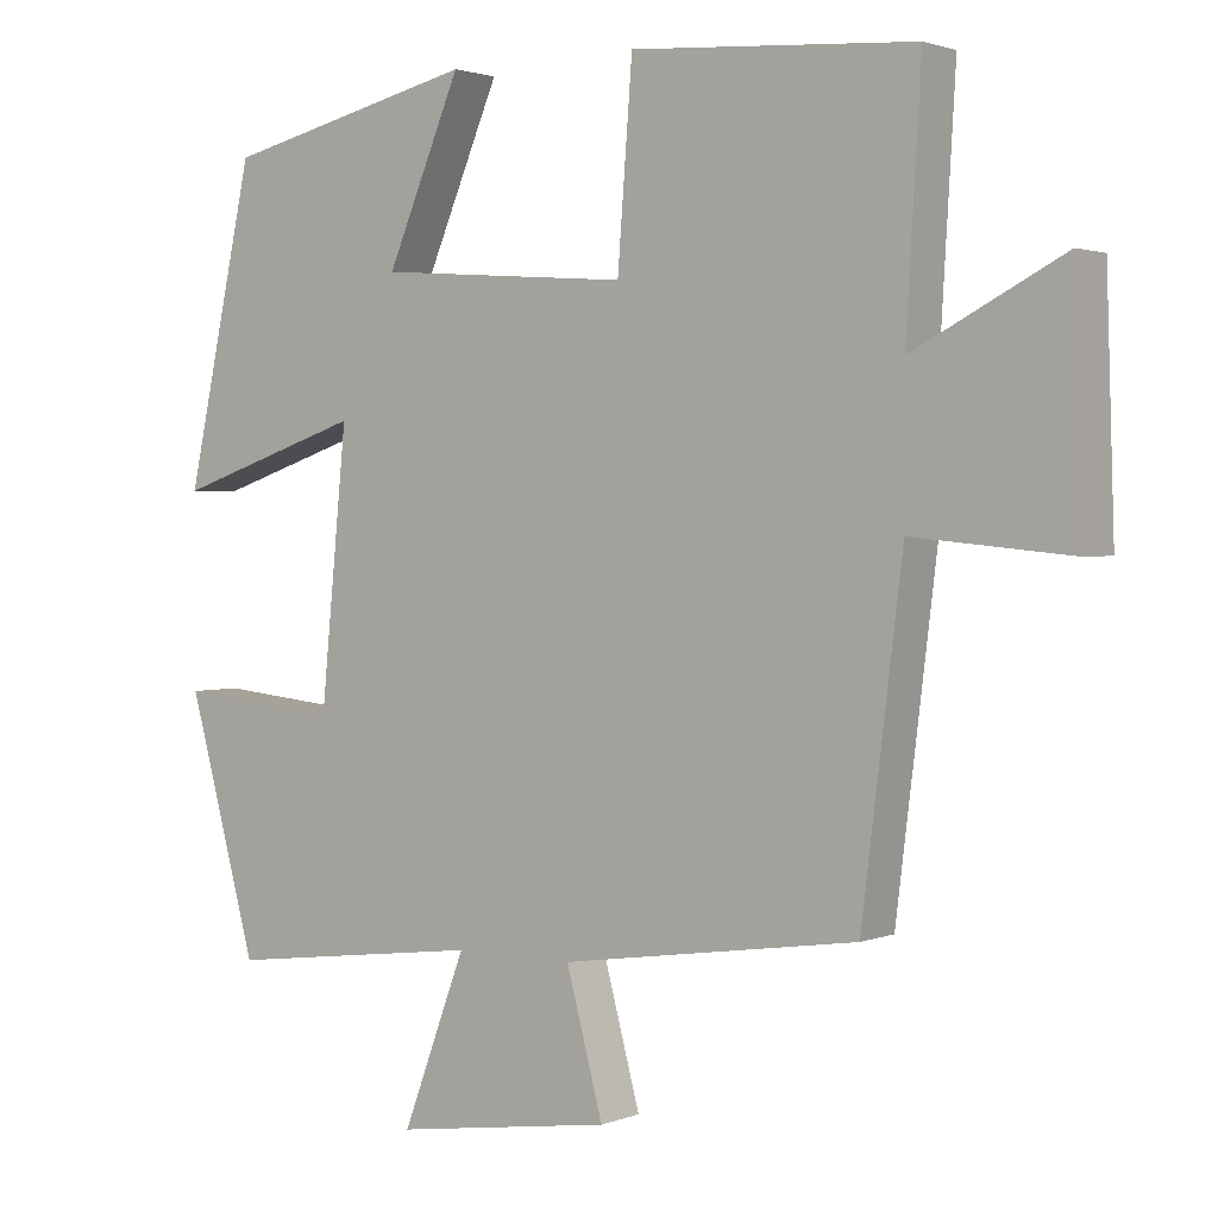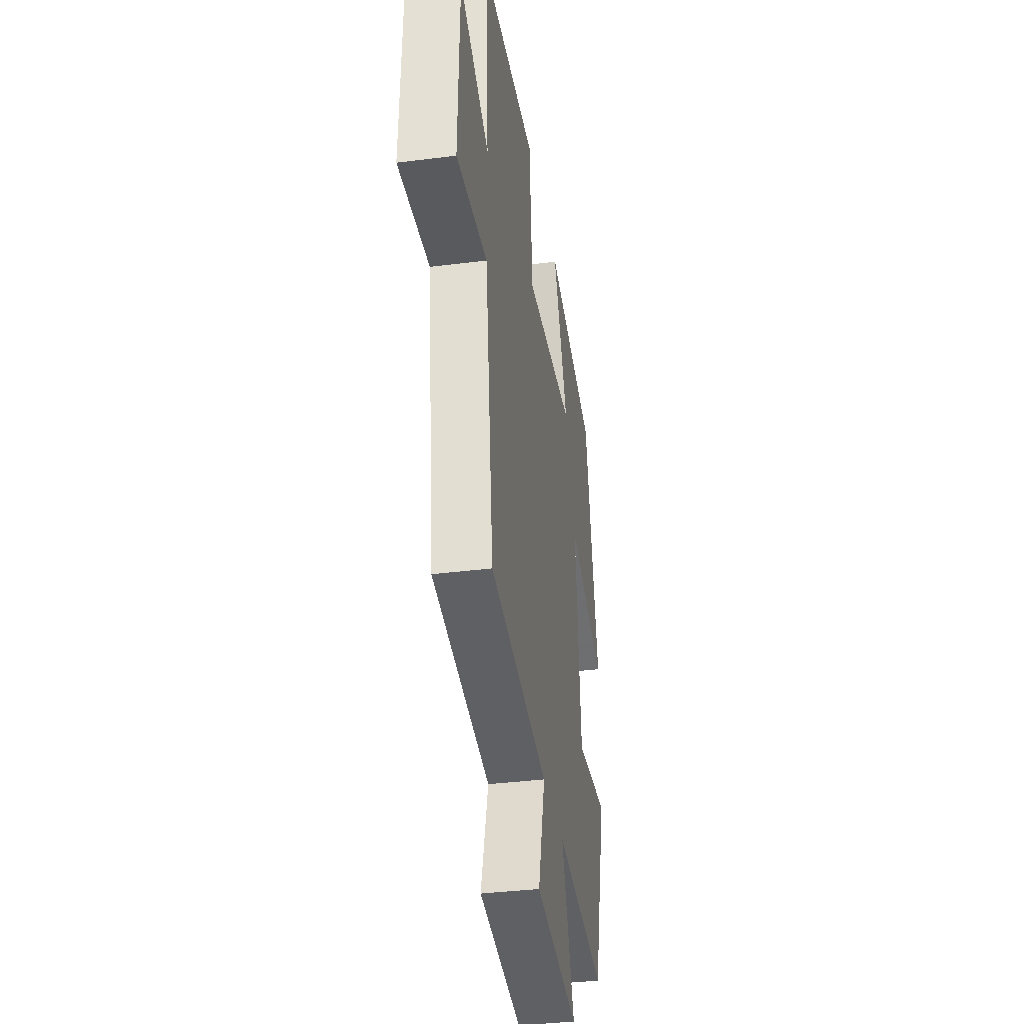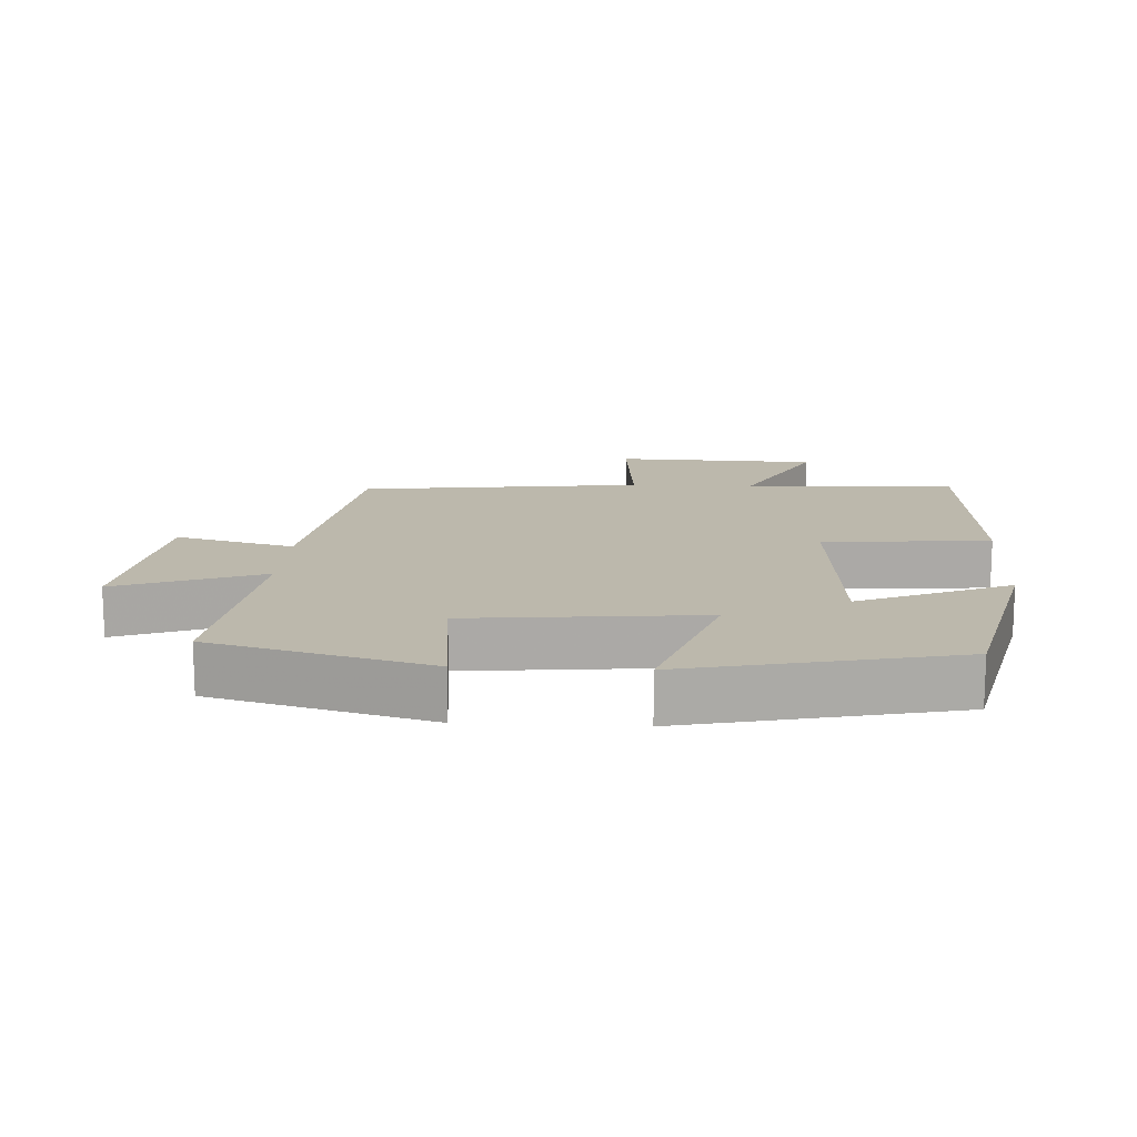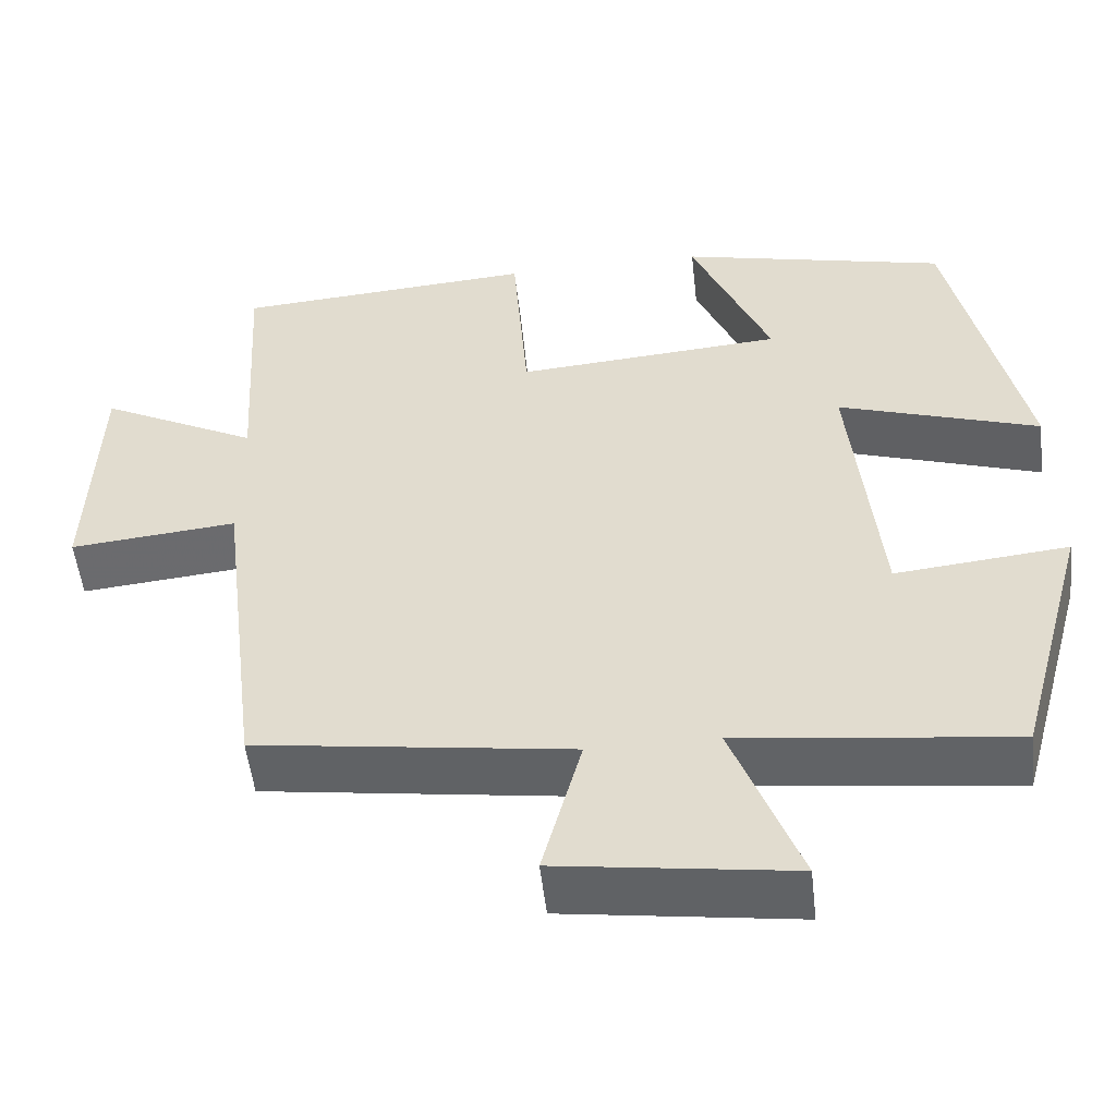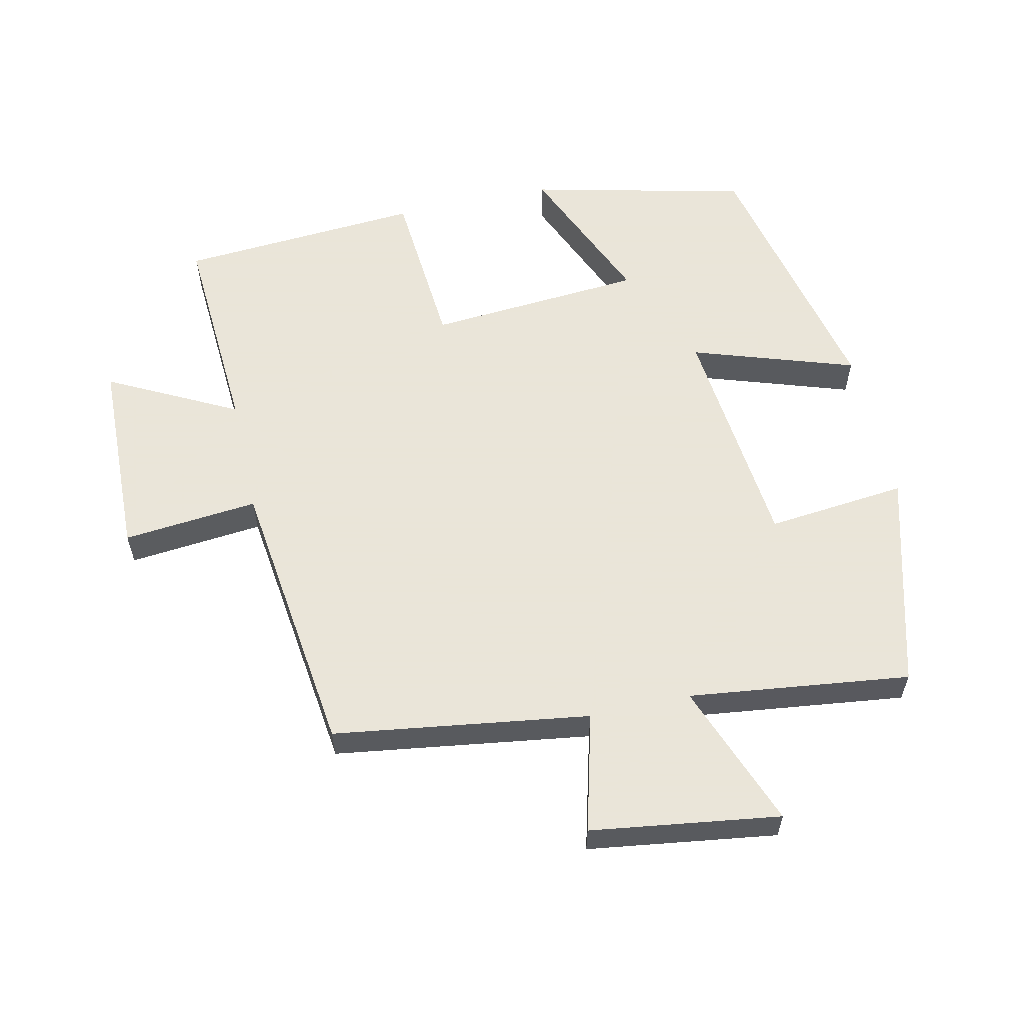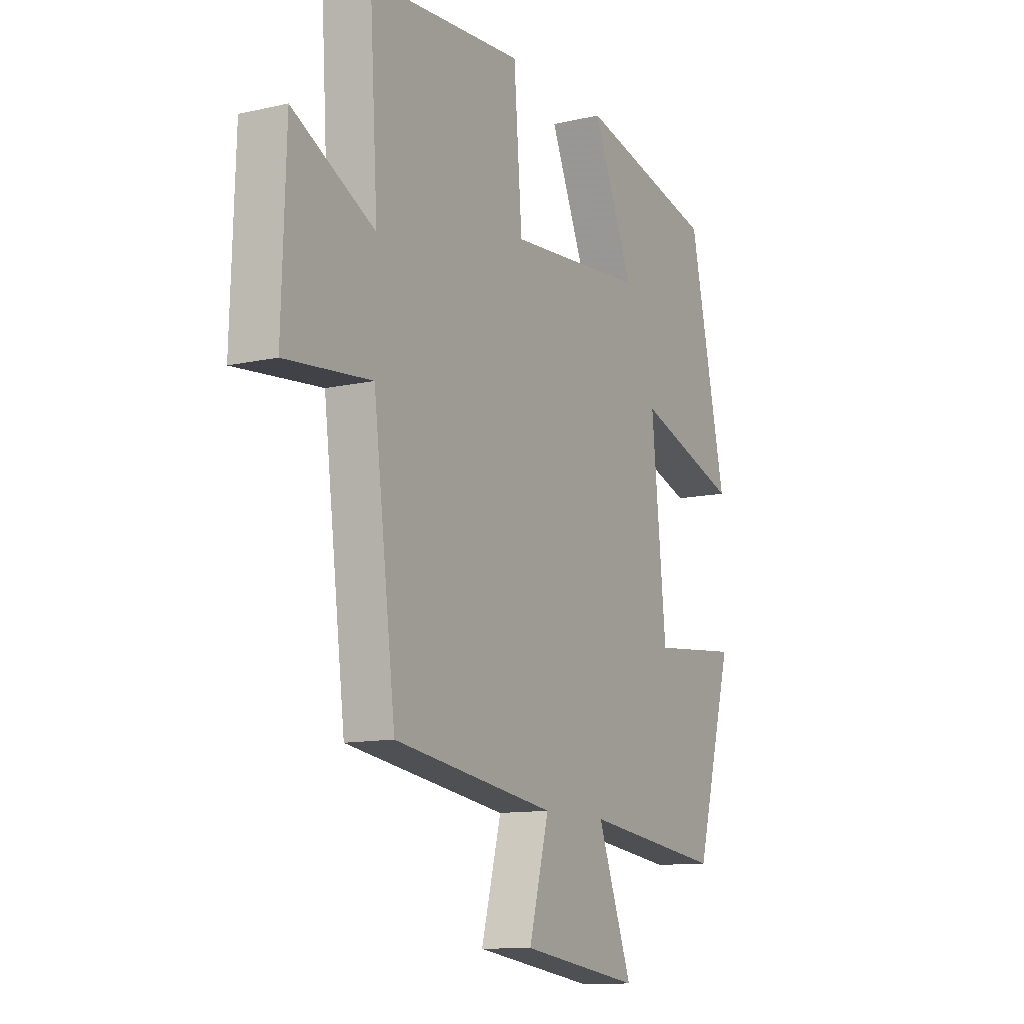
<metadata>
{"format":"obj","ext":"obj","renderer":"f3d","projection":"perspective","resolution":1024,"background":"white","views":[{"elev":1.9,"azim":36.3,"up":"+Z"},{"elev":-36.5,"azim":99.4,"up":"+Z"},{"elev":14.6,"azim":-86.9,"up":"+Y"},{"elev":-52.5,"azim":-173.6,"up":"+Z"},{"elev":58.6,"azim":167.4,"up":"+Y"},{"elev":-11.6,"azim":118.9,"up":"+Z"}]}
</metadata>
<code>
v 0.448 0.07 -0.445
v 0.069 0.07 -0.5
v 0.116 0.07 -0.676
v -0.164 0.07 -0.716
v -0.083 0.07 -0.5
v -0.412 0.07 -0.541
v -0.5 0.07 -0.219
v -0.292 0.07 -0.24
v -0.258 0.07 0.106
v -0.5 0.07 0.025
v -0.413 0.07 0.423
v -0.089 0.07 0.5
v -0.184 0.07 0.276
v 0.138 0.07 0.252
v 0.157 0.07 0.5
v 0.519 0.07 0.475
v 0.5 0.07 0.159
v 0.691 0.07 0.258
v 0.701 0.07 -0.044
v 0.5 0.07 -0.025
v 0.448 0 -0.445
v 0.069 0 -0.5
v 0.116 0 -0.676
v -0.164 0 -0.716
v -0.083 0 -0.5
v -0.412 0 -0.541
v -0.5 0 -0.219
v -0.292 0 -0.24
v -0.258 0 0.106
v -0.5 0 0.025
v -0.413 0 0.423
v -0.089 0 0.5
v -0.184 0 0.276
v 0.138 0 0.252
v 0.157 0 0.5
v 0.519 0 0.475
v 0.5 0 0.159
v 0.691 0 0.258
v 0.701 0 -0.044
v 0.5 0 -0.025
f 17 18 19 20
f 17 20 1 2
f 14 15 16 17
f 13 14 17 2
f 11 12 13
f 10 11 13
f 9 10 13
f 13 2 3
f 9 13 3
f 8 9 3
f 5 6 7 8
f 5 8 3
f 3 4 5
f 40 39 38 37
f 22 21 40 37
f 37 36 35 34
f 22 37 34 33
f 33 32 31
f 33 31 30
f 33 30 29
f 23 22 33
f 23 33 29
f 23 29 28
f 28 27 26 25
f 23 28 25
f 25 24 23
f 1 21 22 2
f 2 22 23 3
f 3 23 24 4
f 4 24 25 5
f 5 25 26 6
f 6 26 27 7
f 7 27 28 8
f 8 28 29 9
f 9 29 30 10
f 10 30 31 11
f 11 31 32 12
f 12 32 33 13
f 13 33 34 14
f 14 34 35 15
f 15 35 36 16
f 16 36 37 17
f 17 37 38 18
f 18 38 39 19
f 19 39 40 20
f 20 40 21 1

</code>
